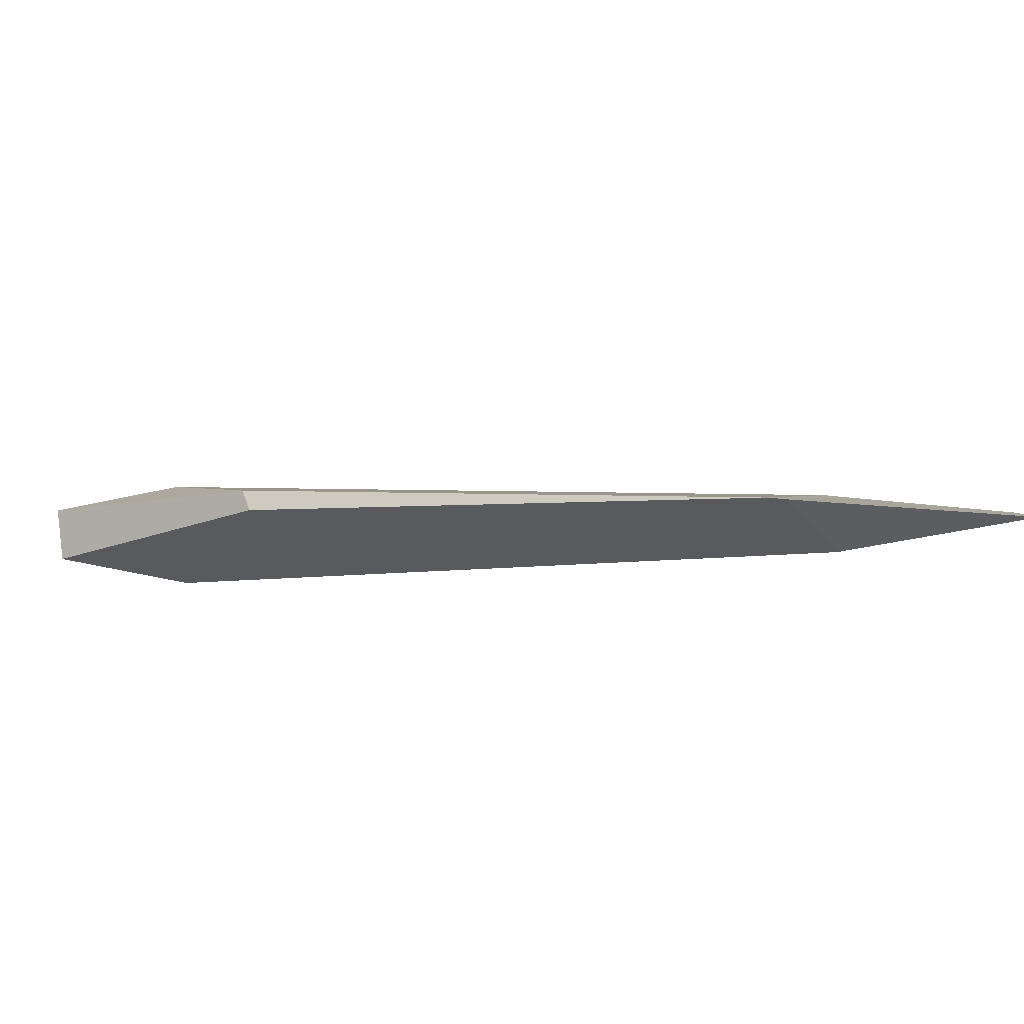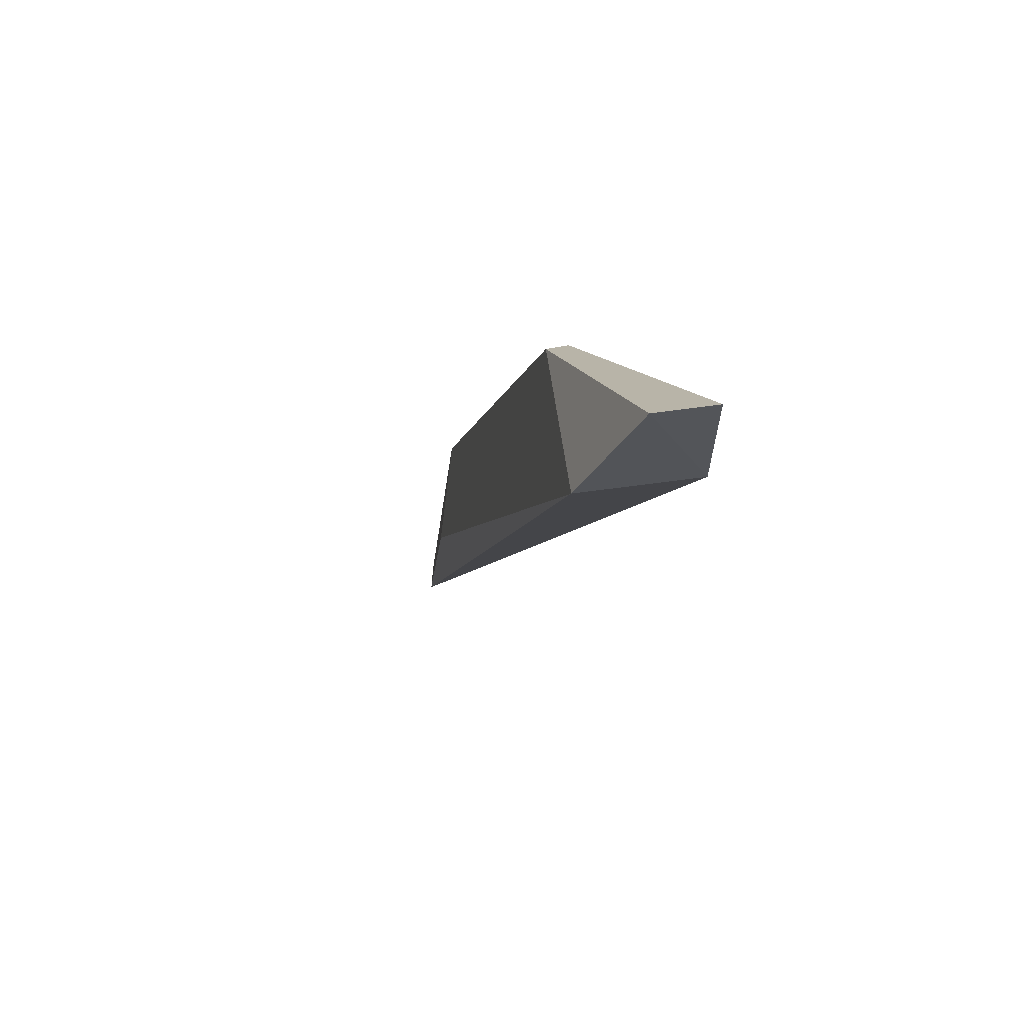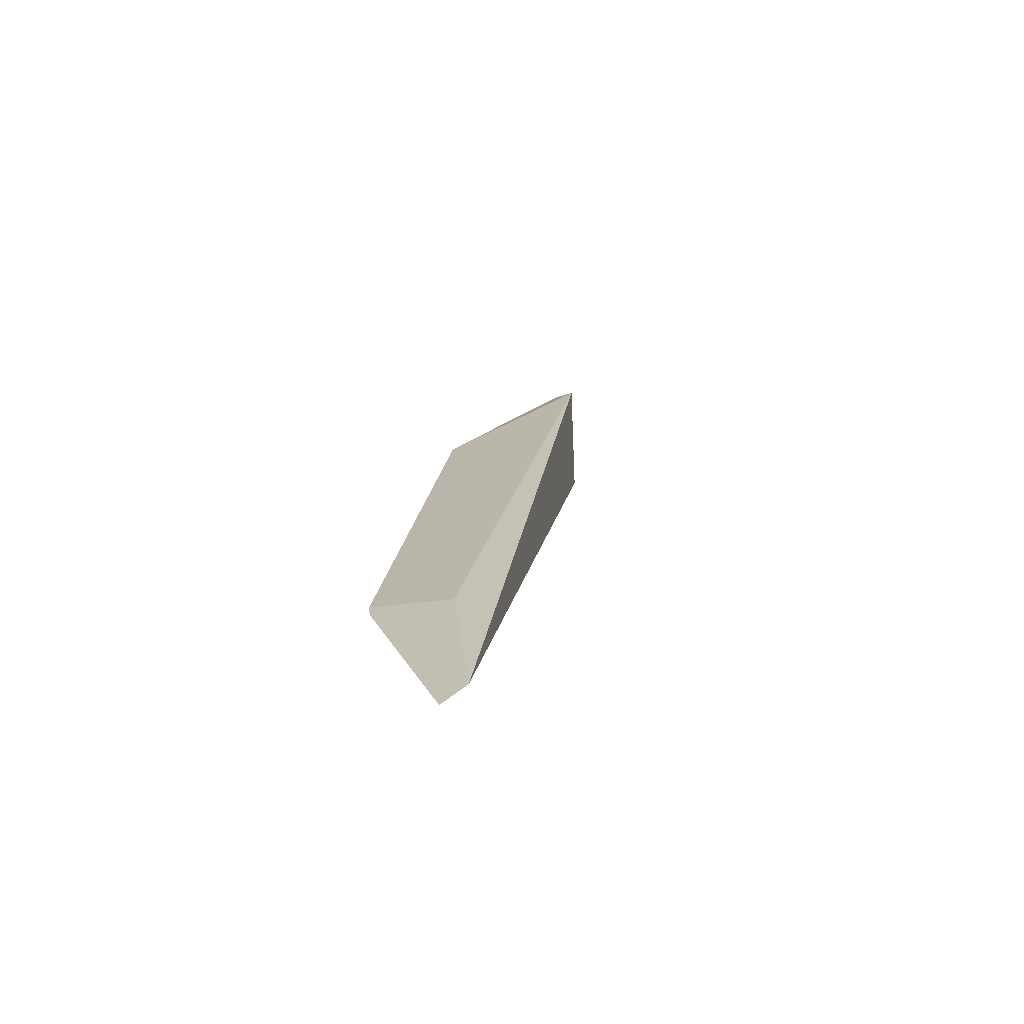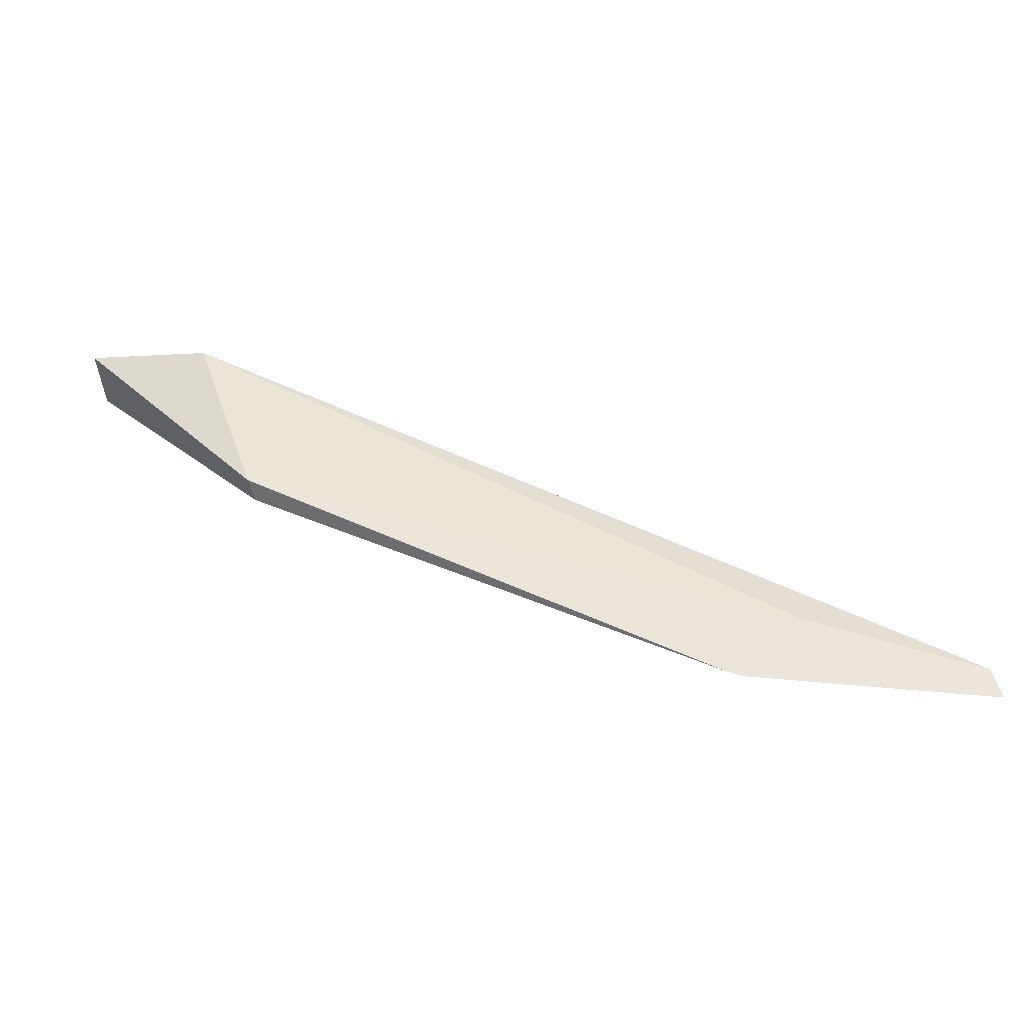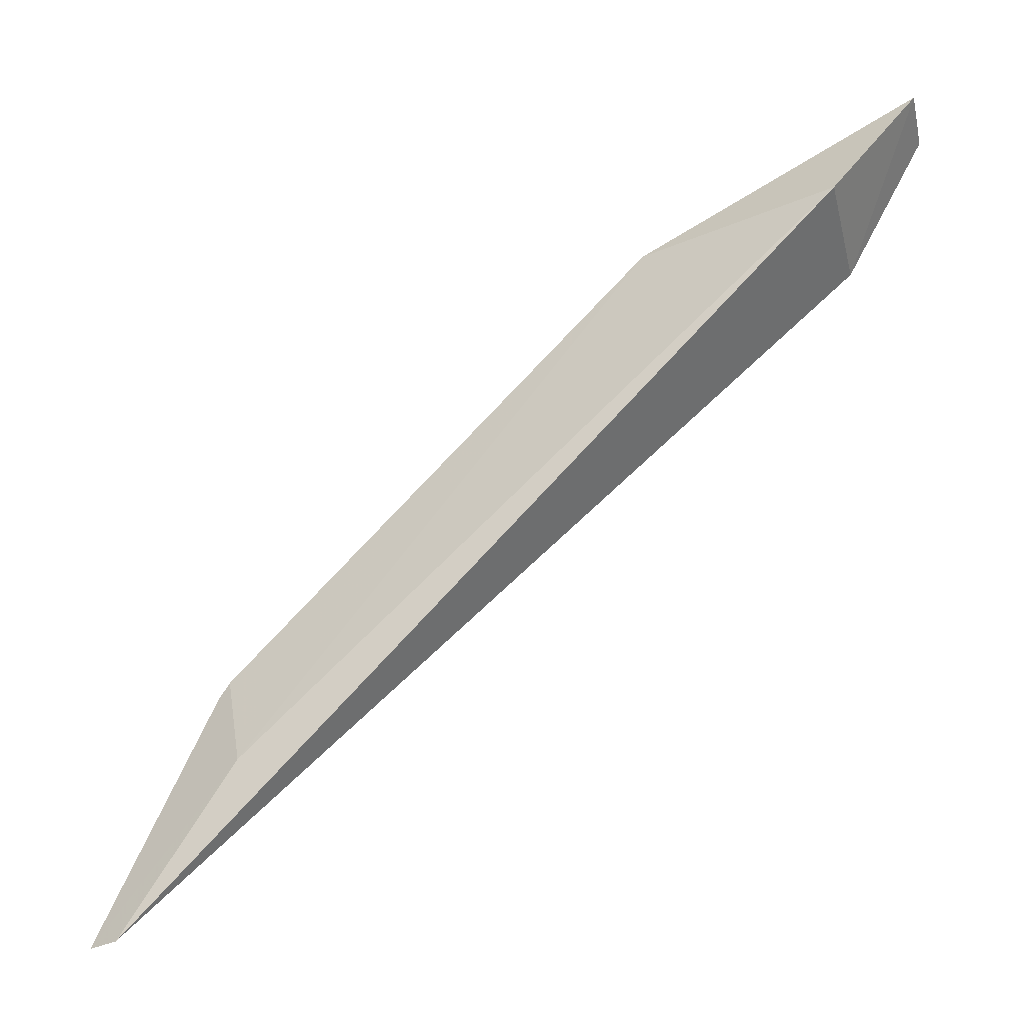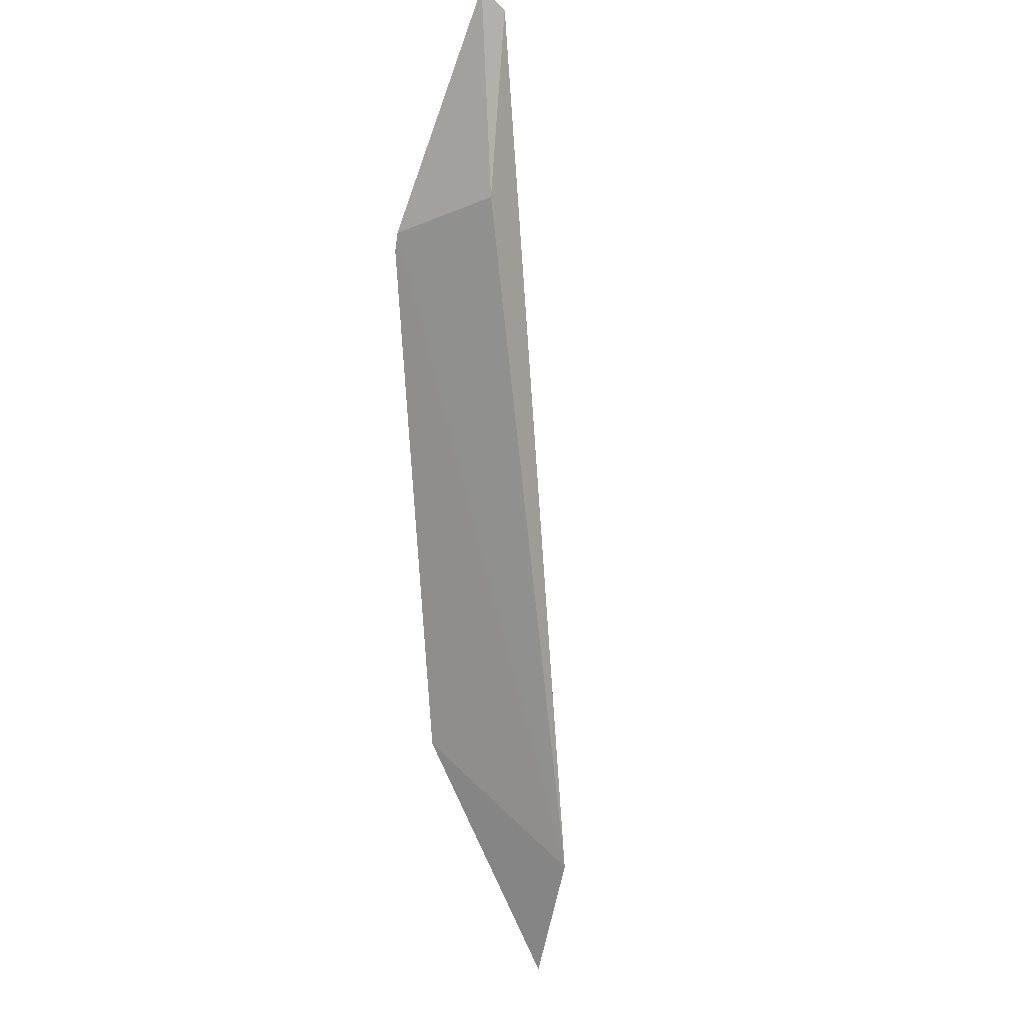
<metadata>
{"format":"obj","ext":"obj","renderer":"f3d","projection":"perspective","resolution":1024,"background":"white","views":[{"elev":-14.6,"azim":-122.6,"up":"+Z"},{"elev":34.4,"azim":71.0,"up":"+Y"},{"elev":11.9,"azim":-42.9,"up":"+Z"},{"elev":35.5,"azim":-111.8,"up":"+Z"},{"elev":-33.1,"azim":17.9,"up":"+Y"},{"elev":-74.2,"azim":-46.0,"up":"+Z"}]}
</metadata>
<code>
v -0.1247 0.06749 -0.3571
v -0.04942 0.1352 -0.3554
v -0.05728 0.1239 -0.3582
v -0.04894 0.1359 -0.3499
v -0.1158 0.09091 -0.357
v -0.05655 0.1253 -0.3474
v -0.07591 0.1254 -0.3543
v -0.1133 0.08031 -0.3604
v -0.1135 0.08195 -0.355
v -0.07518 0.1258 -0.3521
v -0.1169 0.0895 -0.3572
v -0.1276 0.06764 -0.3582
f 3 2 4
f 6 1 3
f 6 3 4
f 7 2 3
f 7 3 5
f 8 3 1
f 9 1 6
f 10 6 4
f 10 4 2
f 10 2 7
f 10 7 5
f 10 9 6
f 10 5 9
f 11 5 3
f 11 3 8
f 11 9 5
f 12 11 8
f 12 8 1
f 12 1 9
f 12 9 11

</code>
